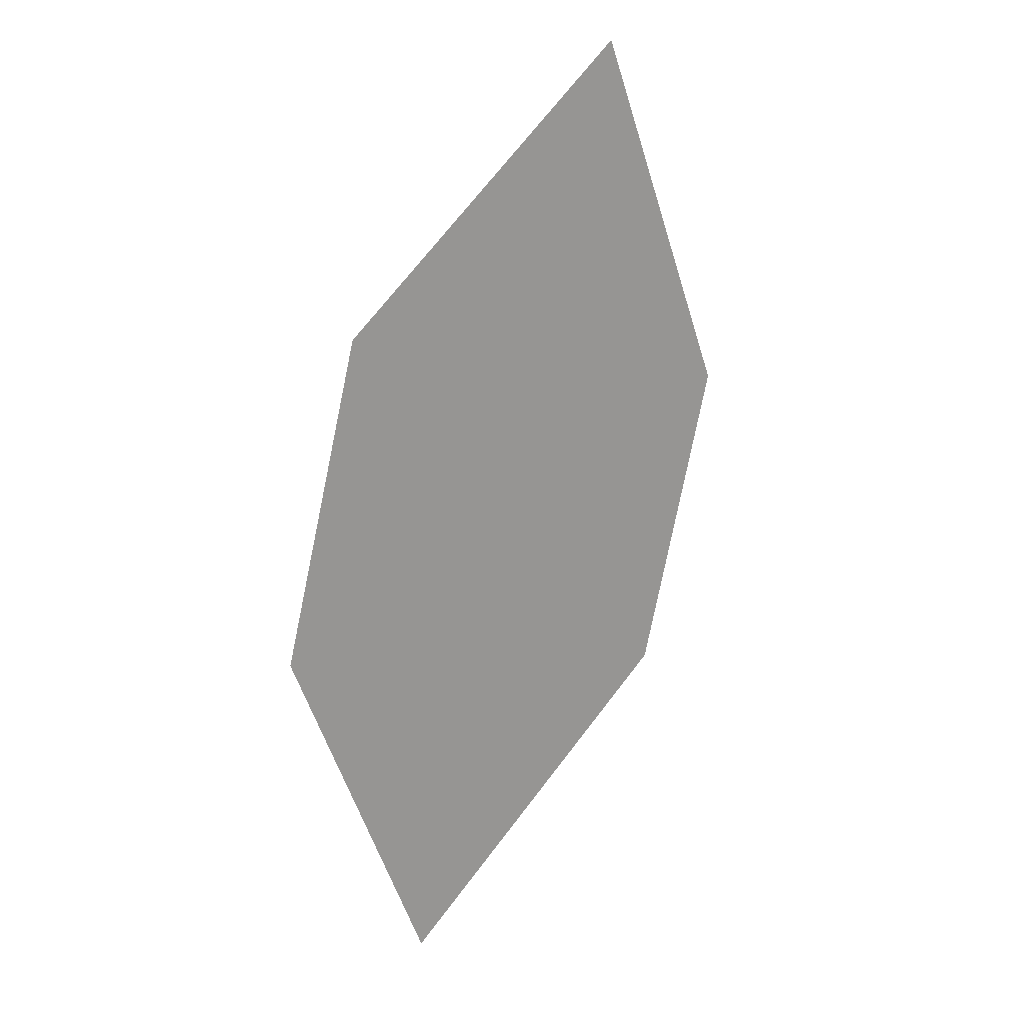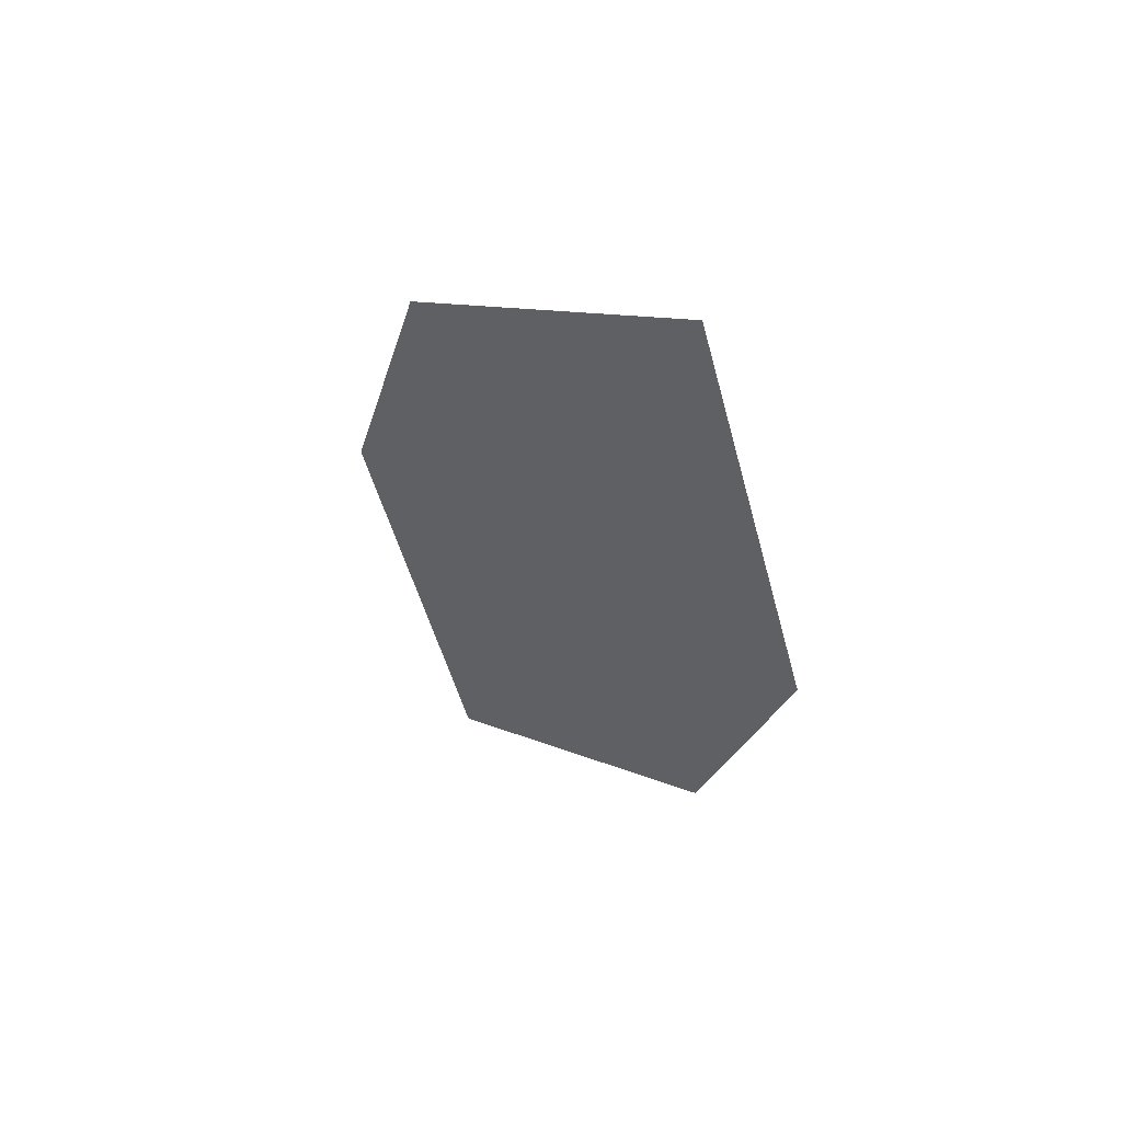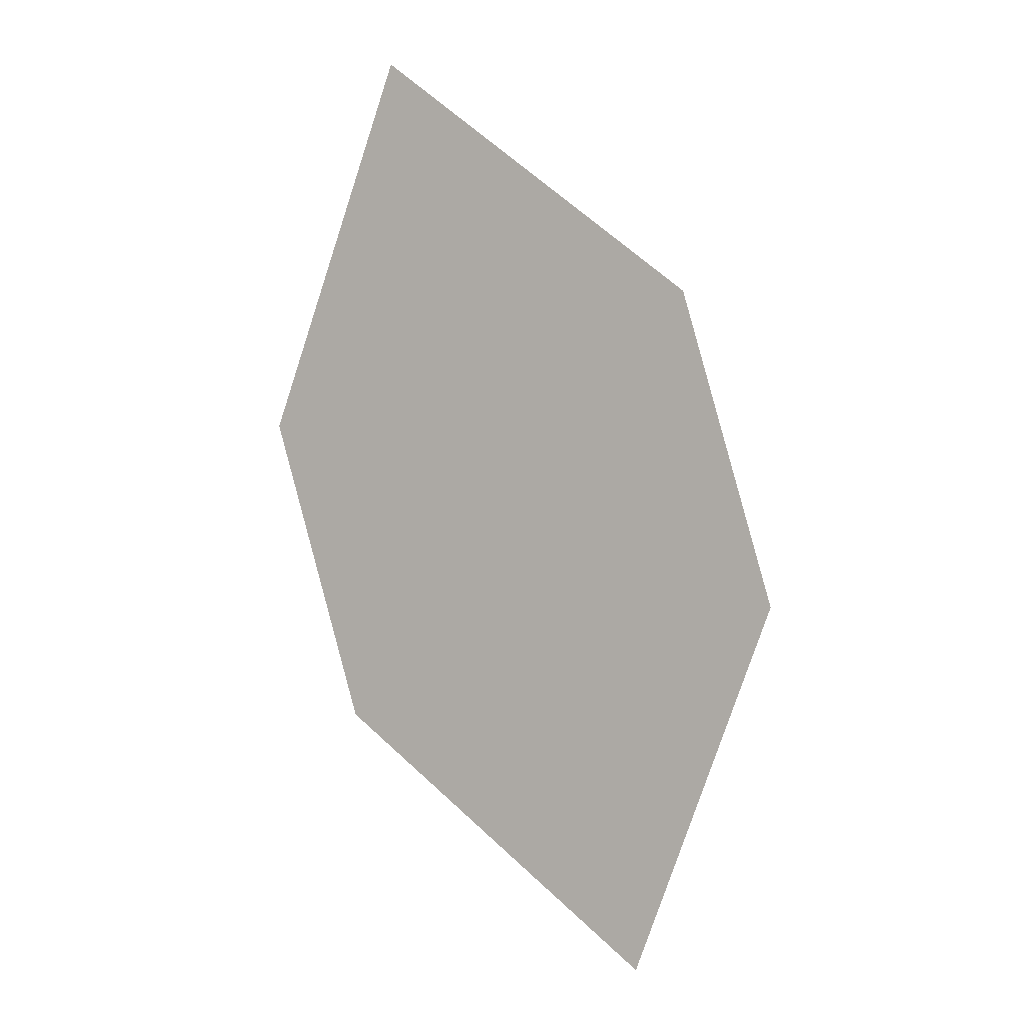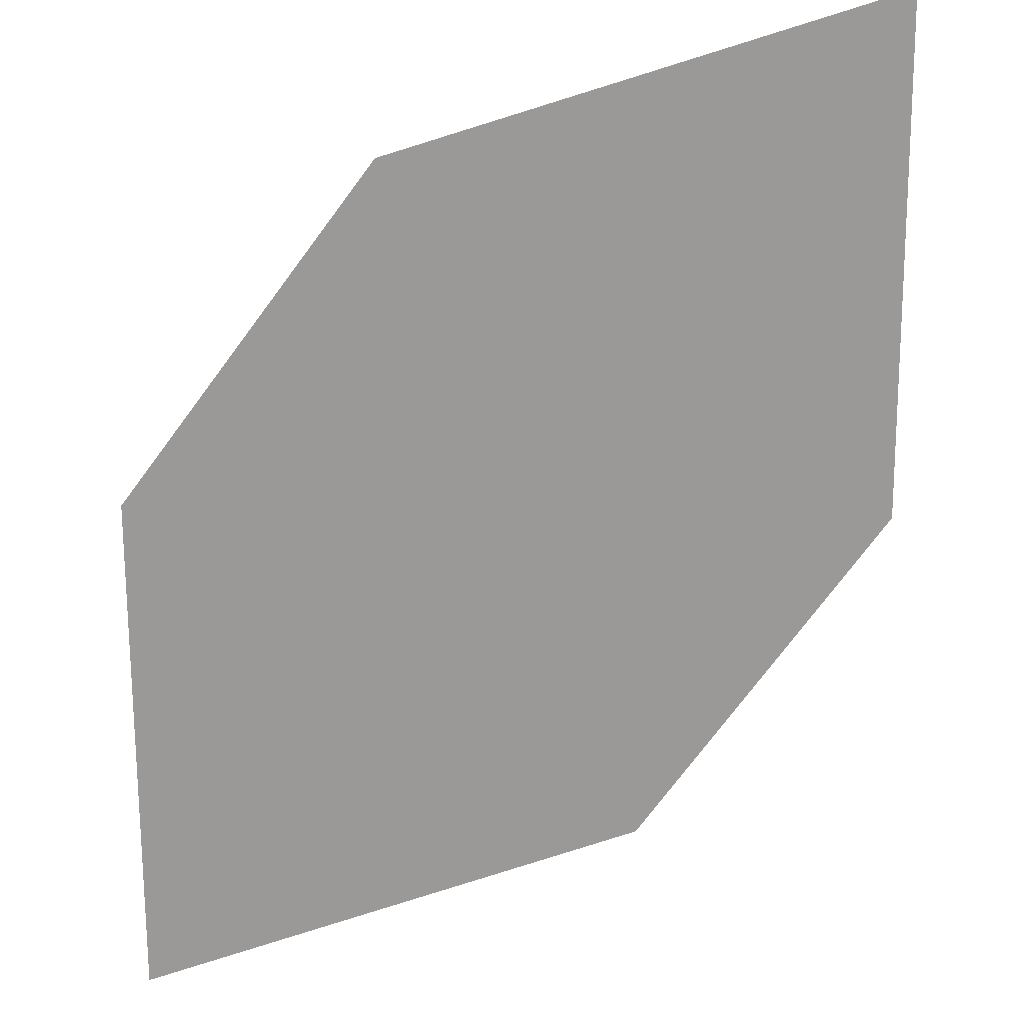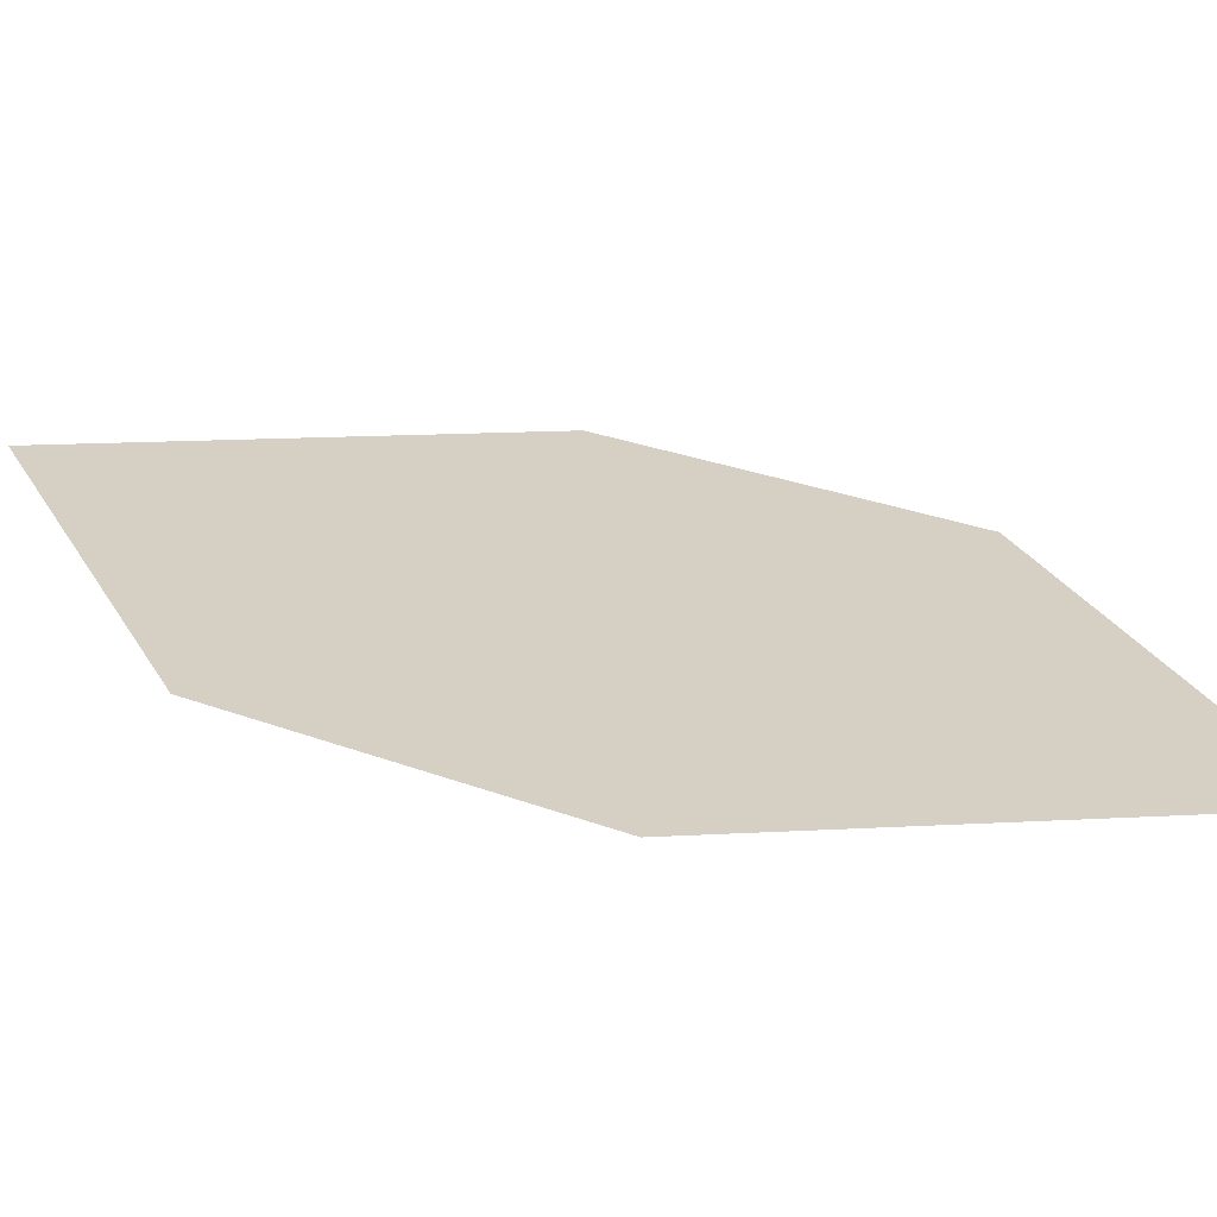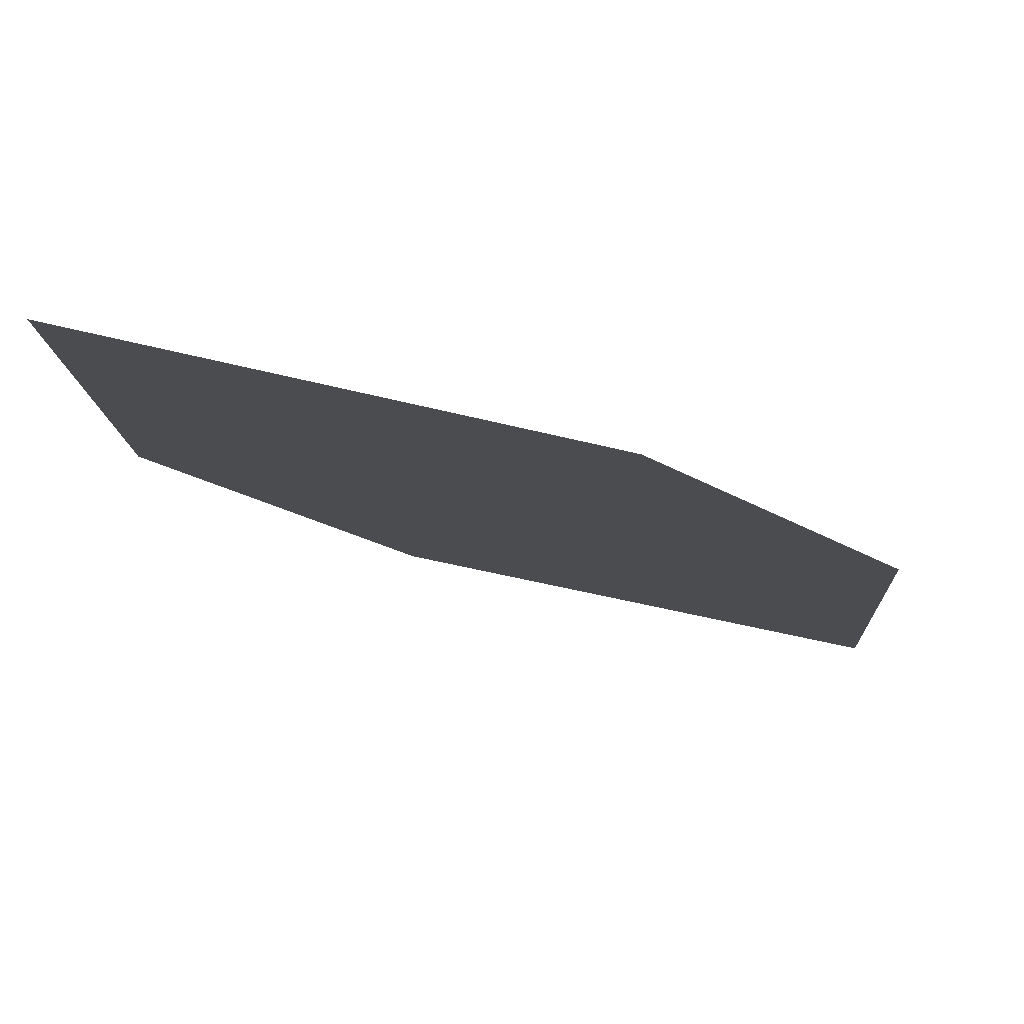
<metadata>
{"format":"obj","ext":"obj","renderer":"f3d","projection":"perspective","resolution":1024,"background":"white","views":[{"elev":22.7,"azim":-29.0,"up":"+Y"},{"elev":57.5,"azim":53.0,"up":"+Y"},{"elev":2.7,"azim":-145.3,"up":"+Y"},{"elev":-77.4,"azim":127.8,"up":"+Z"},{"elev":35.7,"azim":-75.7,"up":"+Z"},{"elev":-13.4,"azim":23.0,"up":"+Z"}]}
</metadata>
<code>
o leaves.075
v -0.06887 -0.1546 0.9841
v -0.108 -0.1847 0.9916
v -0.1011 -0.2696 0.9924
v -0.05124 -0.2012 0.9821
v -0.06199 -0.2396 0.9849
v -0.1187 -0.223 0.9944
f 1 2 6 3
f 1 3 5 4

</code>
